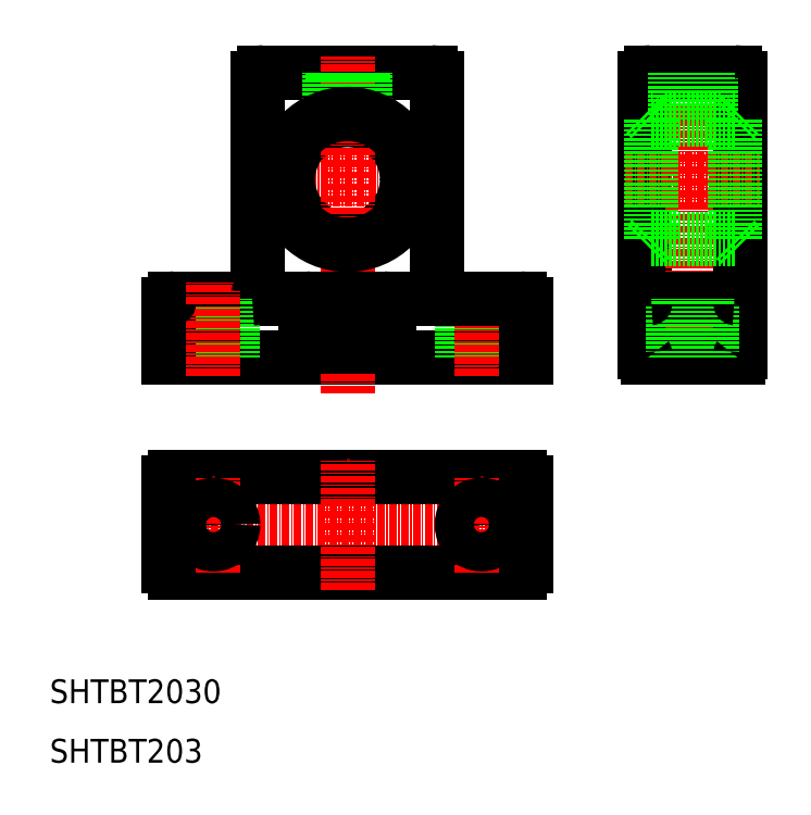
<metadata>
{"format":"dxf","ext":"dxf","renderer":"ezdxf+matplotlib","layout":"modelspace","background":"white","min_lineweight":24,"dpi":150}
</metadata>
<code>
0
SECTION
2
ENTITIES
0
LINE
8
CENTER
10
27
20
50
30
0
11
93
21
50
31
0
0
LINE
8
0
10
31
20
42
30
0
11
89
21
42
31
0
0
LINE
8
0
10
31
20
58
30
0
11
89
21
58
31
0
0
LINE
8
CENTER
10
37.5
20
42
30
0
11
37.5
21
58
31
0
0
LINE
8
0
10
30
20
43
30
0
11
30
21
57
31
0
0
TEXT
8
0
10
10
20
20
30
0
40
4
1
SHTBT2030
0
CIRCLE
8
0
10
37.5
20
50
30
0
40
3.3
0
LINE
8
CENTER
10
82.5
20
42
30
0
11
82.5
21
58
31
0
0
LINE
8
0
10
90
20
43
30
0
11
90
21
57
31
0
0
CIRCLE
8
0
10
82.5
20
50
30
0
40
3.3
0
ARC
8
0
10
89
20
43
30
0
40
1
50
270
51
0
0
ARC
8
0
10
89
20
57
30
0
40
1
50
0
51
90
0
LINE
8
CENTER
10
47.5
20
108
30
0
11
72.5
21
108
31
0
0
LINE
8
0
10
46
20
126
30
0
11
74
21
126
31
0
0
CIRCLE
8
0
10
60
20
108
30
0
40
10
0
LINE
8
0
10
30
20
78
30
0
11
90
21
78
31
0
0
LINE
8
0
10
45
20
89
30
0
11
45
21
125
31
0
0
LINE
8
CENTER
10
60
20
72.12
30
0
11
60
21
128.6
31
0
0
LINE
8
0
10
31
20
88
30
0
11
44
21
88
31
0
0
LINE
8
0
10
34.2
20
78
30
0
11
34.2
21
88
31
0
0
LINE
8
0
10
30
20
78
30
0
11
30
21
87
31
0
0
LINE
8
0
10
40.8
20
78
30
0
11
40.8
21
88
31
0
0
LINE
8
CENTER
10
37.5
20
75
30
0
11
37.5
21
91
31
0
0
LINE
8
0
10
67
20
81
30
0
11
67
21
87
31
0
0
LINE
8
0
10
53
20
81
30
0
11
53
21
87
31
0
0
LINE
8
0
10
54
20
80
30
0
11
66
21
80
31
0
0
ARC
8
0
10
54
20
81
30
0
40
1
50
180
51
270
0
ARC
8
0
10
66
20
81
30
0
40
1
50
270
51
0
0
ARC
8
0
10
44
20
89
30
0
40
1
50
270
51
0
0
LINE
8
0
10
54
20
88
30
0
11
66
21
88
31
0
0
ARC
8
0
10
54
20
87
30
0
40
1
50
90
51
180
0
ARC
8
0
10
66
20
87
30
0
40
1
50
0
51
90
0
ARC
8
0
10
46
20
125
30
0
40
1
50
90
51
180
0
LINE
8
0
10
57
20
117.5
30
0
11
57
21
126
31
0
0
LINE
8
0
10
63
20
117.5
30
0
11
63
21
126
31
0
0
LINE
8
0
10
75
20
89
30
0
11
75
21
125
31
0
0
LINE
8
0
10
79.2
20
78
30
0
11
79.2
21
88
31
0
0
LINE
8
0
10
85.8
20
78
30
0
11
85.8
21
88
31
0
0
LINE
8
CENTER
10
82.5
20
75
30
0
11
82.5
21
91
31
0
0
LINE
8
0
10
90
20
78
30
0
11
90
21
87
31
0
0
LINE
8
0
10
76
20
88
30
0
11
89
21
88
31
0
0
ARC
8
0
10
76
20
89
30
0
40
1
50
180
51
270
0
ARC
8
0
10
89
20
87
30
0
40
1
50
0
51
90
0
ARC
8
0
10
74
20
125
30
0
40
1
50
0
51
90
0
LINE
8
0
10
110
20
79
30
0
11
110
21
125
31
0
0
LINE
8
CENTER
10
118
20
75
30
0
11
118
21
129.4
31
0
0
LINE
8
0
10
126
20
79
30
0
11
126
21
125
31
0
0
LINE
8
0
10
111
20
98
30
0
11
125
21
98
31
0
0
LINE
8
0
10
111
20
88
30
0
11
125
21
88
31
0
0
LINE
8
0
10
110.4
20
78
30
0
11
125.6
21
78
31
0
0
LINE
8
0
10
114.7
20
78
30
0
11
114.7
21
88
31
0
0
ARC
8
0
10
111.5
20
79
30
0
40
1.5
50
180
51
221.8
0
ARC
8
0
10
111
20
87
30
0
40
1
50
90
51
180
0
LINE
8
0
10
121.3
20
78
30
0
11
121.3
21
88
31
0
0
ARC
8
0
10
124.5
20
79
30
0
40
1.5
50
318.2
51
0
0
ARC
8
0
10
125
20
87
30
0
40
1
50
0
51
90
0
LINE
8
0
10
111
20
126
30
0
11
125
21
126
31
0
0
LINE
8
0
10
111
20
118
30
0
11
125
21
118
31
0
0
ARC
8
0
10
111
20
125
30
0
40
1
50
90
51
180
0
LINE
8
0
10
115
20
118
30
0
11
115
21
126
31
0
0
LINE
8
0
10
121
20
118
30
0
11
121
21
126
31
0
0
ARC
8
0
10
125
20
125
30
0
40
1
50
0
51
90
0
LINE
8
CENTER
10
106.7
20
108
30
0
11
129.3
21
108
31
0
0
LINE
8
0
10
115.4
20
118
30
0
11
115.4
21
126
31
0
0
LINE
8
0
10
120.5
20
118
30
0
11
120.5
21
126
31
0
0
LINE
8
0
10
57.45
20
117.7
30
0
11
57.45
21
126
31
0
0
LINE
8
0
10
62.55
20
117.7
30
0
11
62.55
21
126
31
0
0
ARC
8
0
10
31
20
57
30
0
40
1
50
90
51
180
0
ARC
8
0
10
31
20
43
30
0
40
1
50
180
51
270
0
TEXT
8
0
10
10
20
10
30
0
40
4
1
SHTBT203
0
LINE
8
CENTER
10
60
20
39
30
0
11
60
21
61
31
0
0
ARC
8
0
10
31
20
87
30
0
40
1
50
90
51
180
0
LINE
8
0
10
110
20
119
30
0
11
111
21
118
31
0
0
LINE
8
0
10
111
20
98
30
0
11
110
21
97
31
0
0
LINE
8
0
10
126
20
97
30
0
11
125
21
98
31
0
0
LINE
8
0
10
125
20
118
30
0
11
126
21
119
31
0
0
LINE
8
0
10
111
20
118
30
0
11
111
21
98
31
0
0
LINE
8
0
10
125
20
118
30
0
11
125
21
98
31
0
0
CIRCLE
8
0
10
60
20
108
30
0
40
11
0
ENDSEC
0
EOF

</code>
